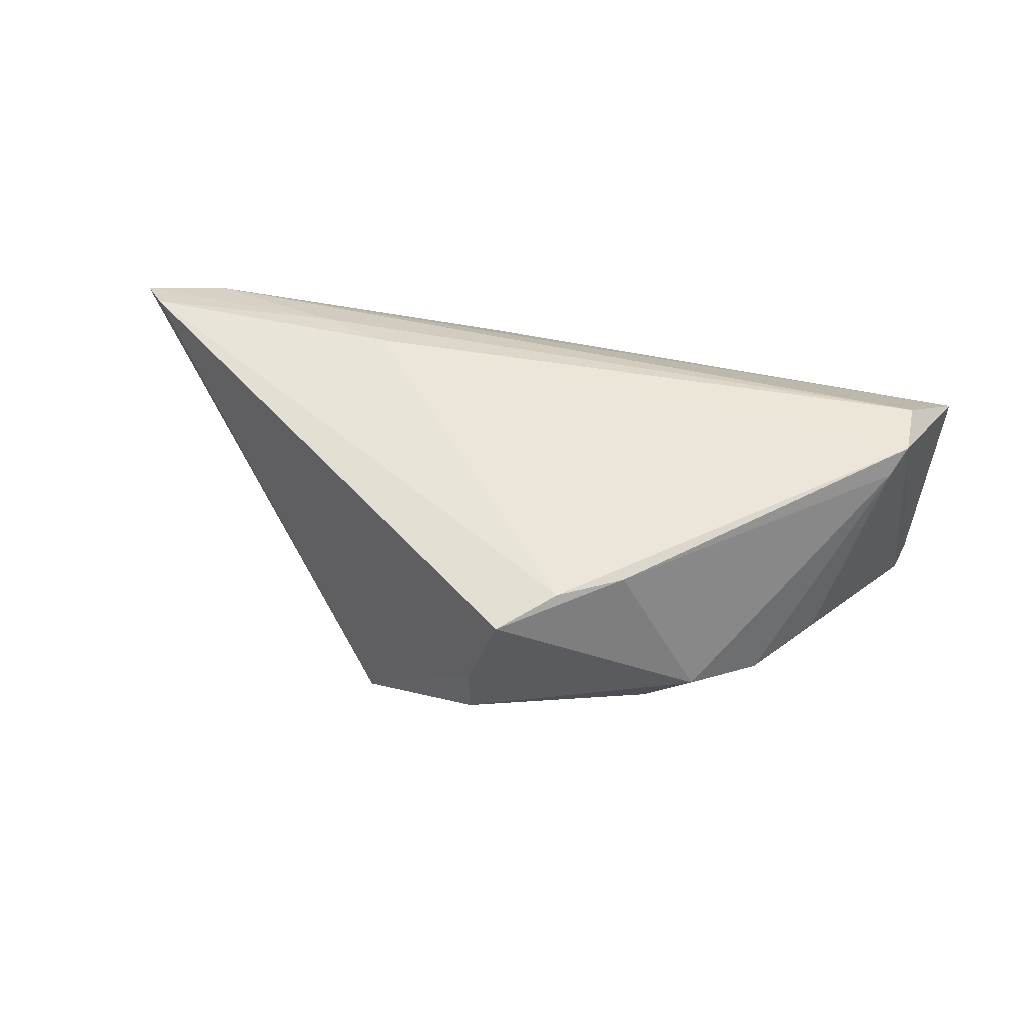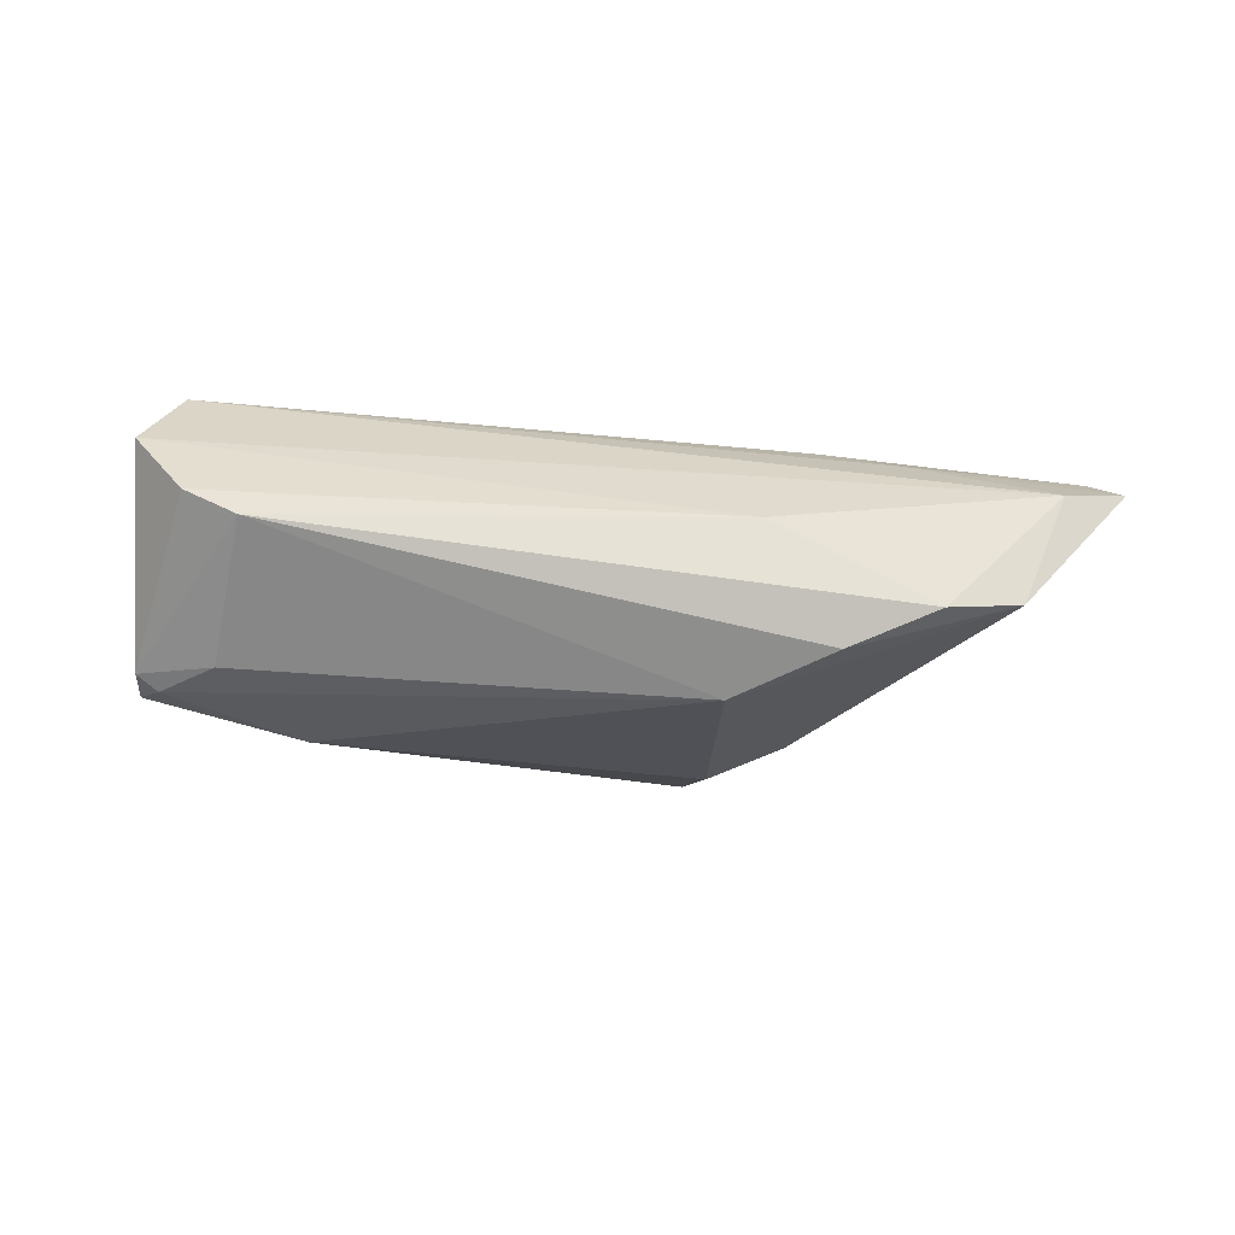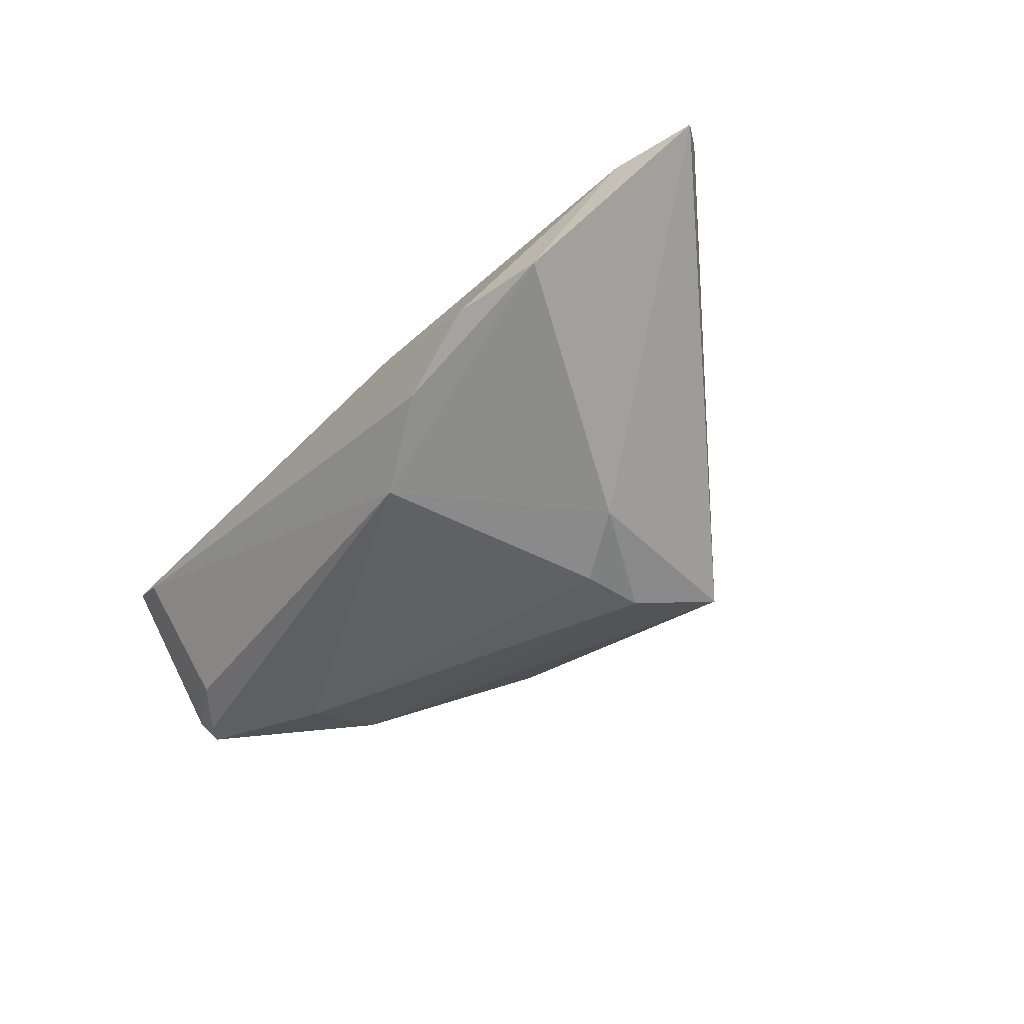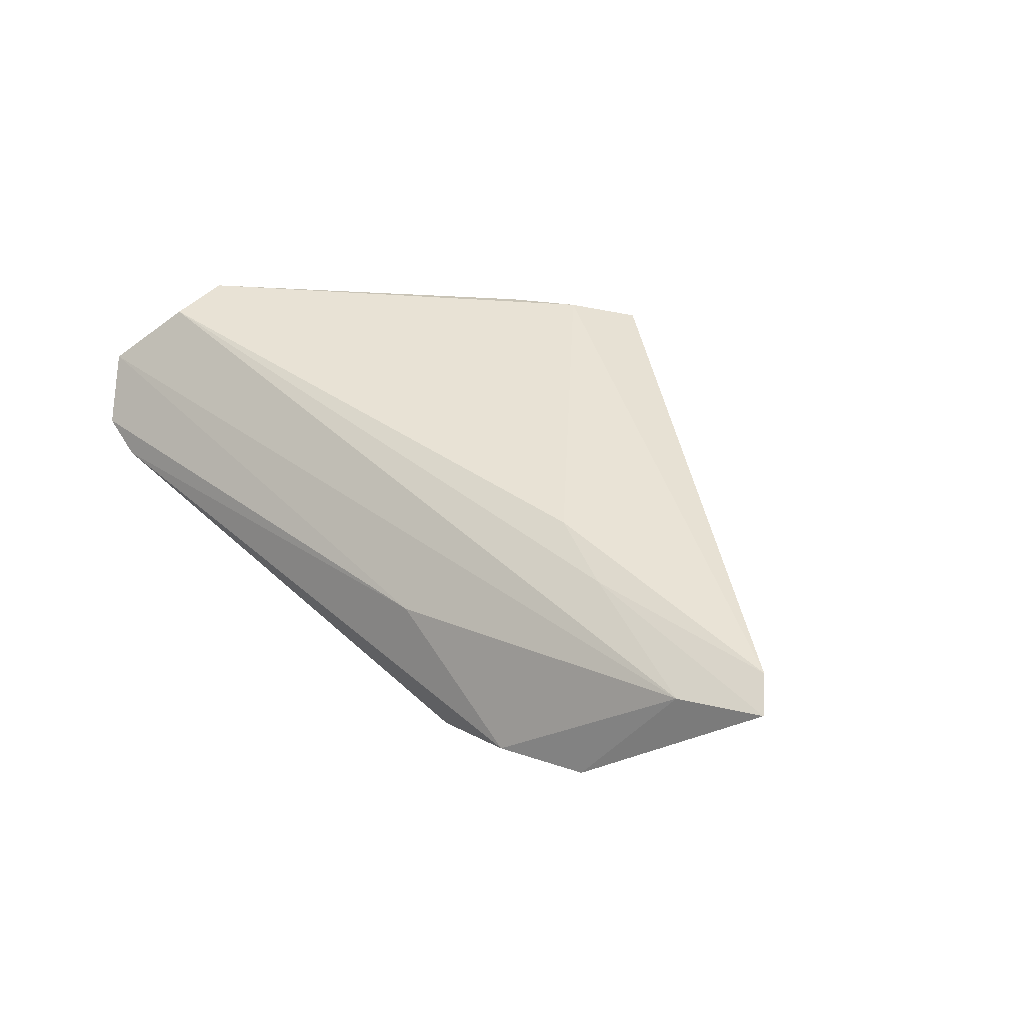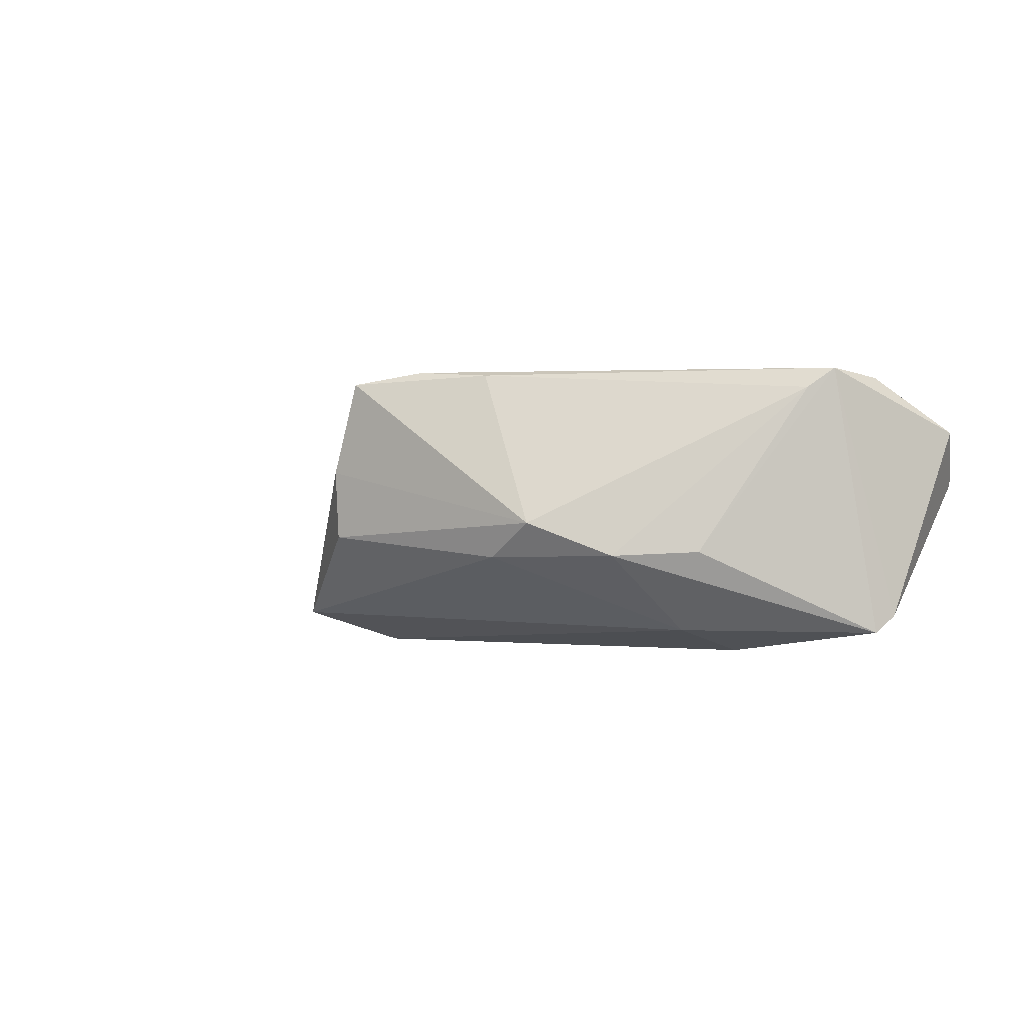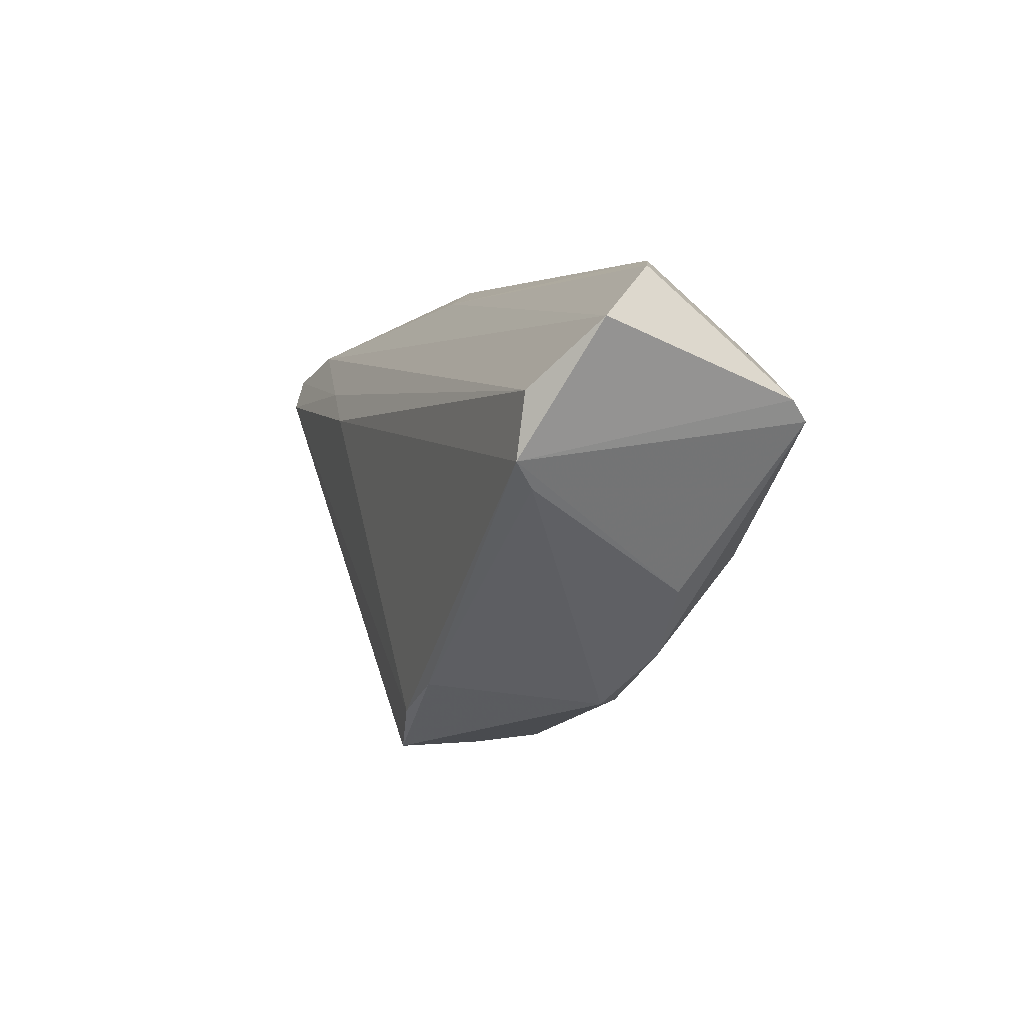
<metadata>
{"format":"obj","ext":"obj","renderer":"f3d","projection":"perspective","resolution":1024,"background":"white","views":[{"elev":54.2,"azim":12.6,"up":"+Z"},{"elev":-12.1,"azim":164.2,"up":"+Z"},{"elev":-42.0,"azim":-128.4,"up":"+Z"},{"elev":40.7,"azim":-135.5,"up":"+Z"},{"elev":0.8,"azim":50.9,"up":"+Z"},{"elev":3.6,"azim":70.2,"up":"+Y"}]}
</metadata>
<code>
v -0.01572 0.02568 0.004494
v 0.05468 0.02152 0.00943
v -0.06501 0.01031 0.01598
v -0.04849 0.02511 -0.003733
v 0.03287 -0.01993 -0.006698
v -0.02916 0.008587 0.01786
v 0.05002 0.02747 0.002482
v -0.01926 -0.017 -0.02088
v 0.04863 0.005186 0.01786
v -0.039 0.01242 0.01596
v -0.01226 0.02158 -0.01625
v -0.005741 -0.03638 -0.004845
v -0.02291 -0.02953 -0.01649
v 0.01328 -0.02524 0.0173
v 0.05297 0.01209 -0.01482
v 0.03339 -0.00779 -0.01688
v 0.02448 -0.02724 -0.00247
v -0.05783 0.0183 0.01213
v -0.02876 -0.004097 -0.01724
v 0.04413 0.02843 -0.000115
v 0.05209 0.009509 -0.01696
v 0.04685 0.001929 0.0153
v -0.03689 0.02843 -0.005375
v 0.01807 -0.02787 -0.00713
v -0.02466 0.02705 -0.01067
v 0.0324 0.003393 -0.02024
v -0.005714 -0.03687 0.004148
v 0.04476 0.0164 -0.01445
v 0.04863 0.01323 0.0168
v -0.06839 0.01436 0.01387
v 0.00512 -0.02999 0.01786
v 0.04014 -0.01131 -0.006198
v -0.01958 -0.008121 -0.02104
v -0.00191 -0.03608 0.01627
v 0.05032 0.01148 -0.01662
f 30 13 3
f 10 6 29
f 30 3 10
f 10 3 6
f 31 3 34
f 6 3 31
f 11 26 33
f 18 4 30
f 30 10 18
f 18 10 29
f 11 4 25
f 13 12 27
f 34 3 27
f 27 3 13
f 27 17 34
f 27 12 17
f 29 6 9
f 6 31 9
f 9 22 32
f 21 16 26
f 15 9 21
f 21 9 32
f 19 4 11
f 11 33 19
f 19 13 30
f 30 4 19
f 8 33 26
f 8 16 13
f 26 16 8
f 13 19 8
f 8 19 33
f 15 7 2
f 2 9 15
f 29 9 2
f 2 18 29
f 18 2 1
f 1 2 7
f 22 9 14
f 14 9 31
f 17 22 14
f 34 17 14
f 14 31 34
f 13 16 24
f 17 12 24
f 24 12 13
f 35 26 11
f 35 21 26
f 11 28 35
f 15 21 35
f 35 28 15
f 5 21 32
f 16 21 5
f 5 22 17
f 32 22 5
f 17 24 5
f 5 24 16
f 20 7 15
f 15 28 20
f 20 1 7
f 11 25 20
f 20 28 11
f 4 18 23
f 18 1 23
f 23 25 4
f 23 20 25
f 1 20 23

</code>
